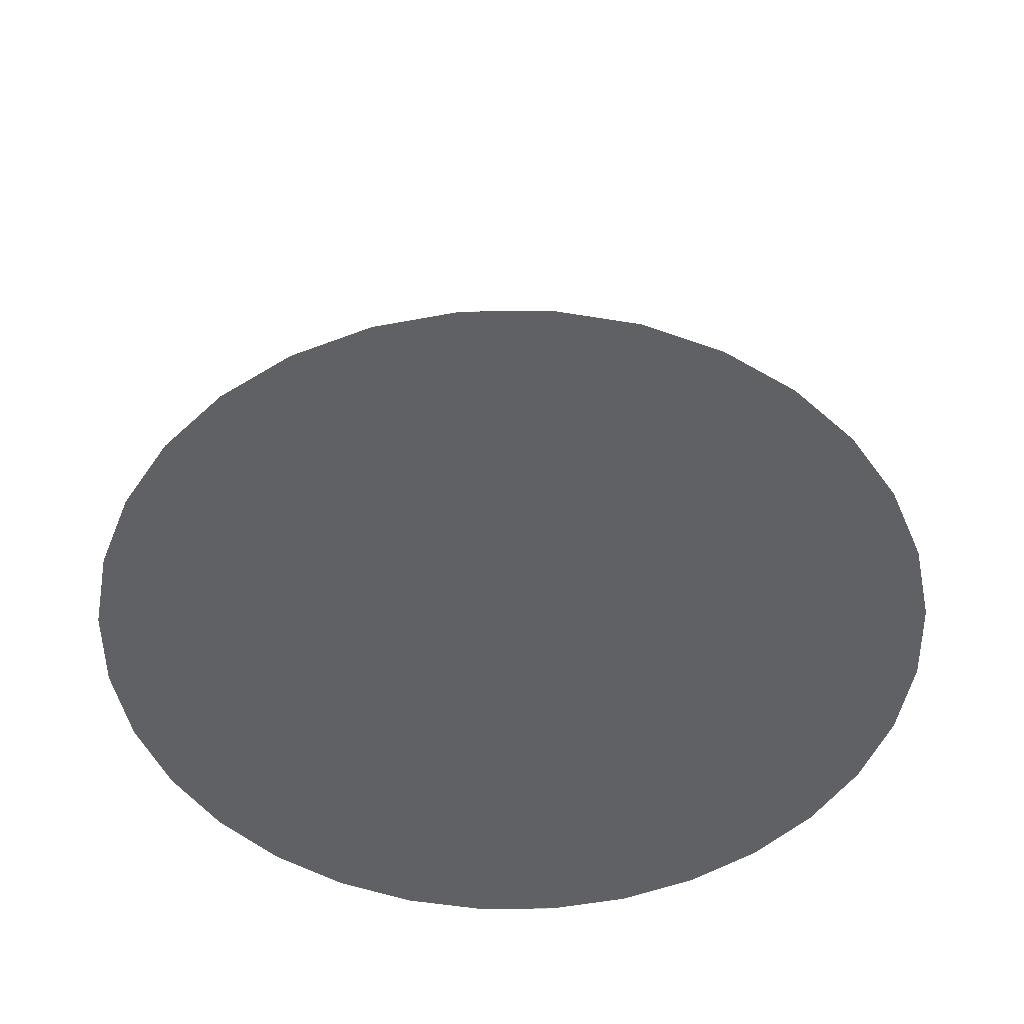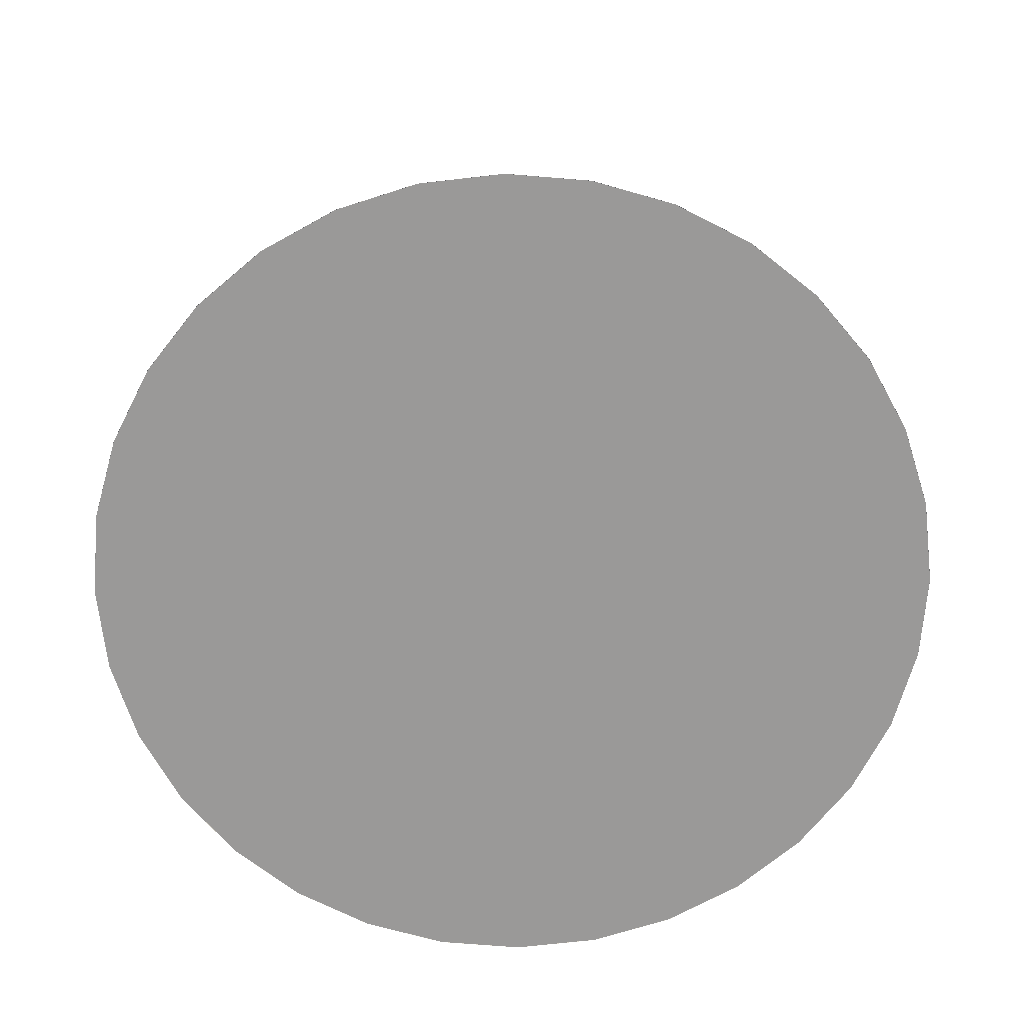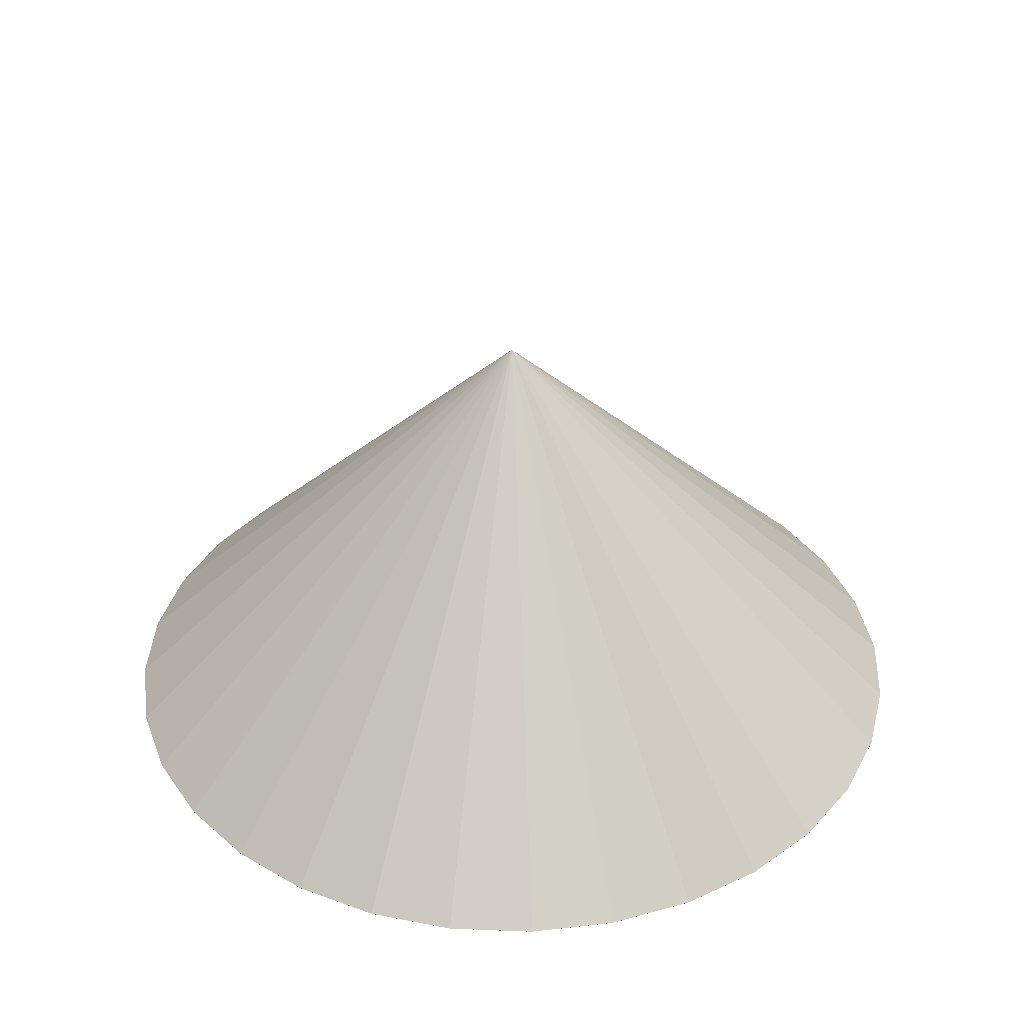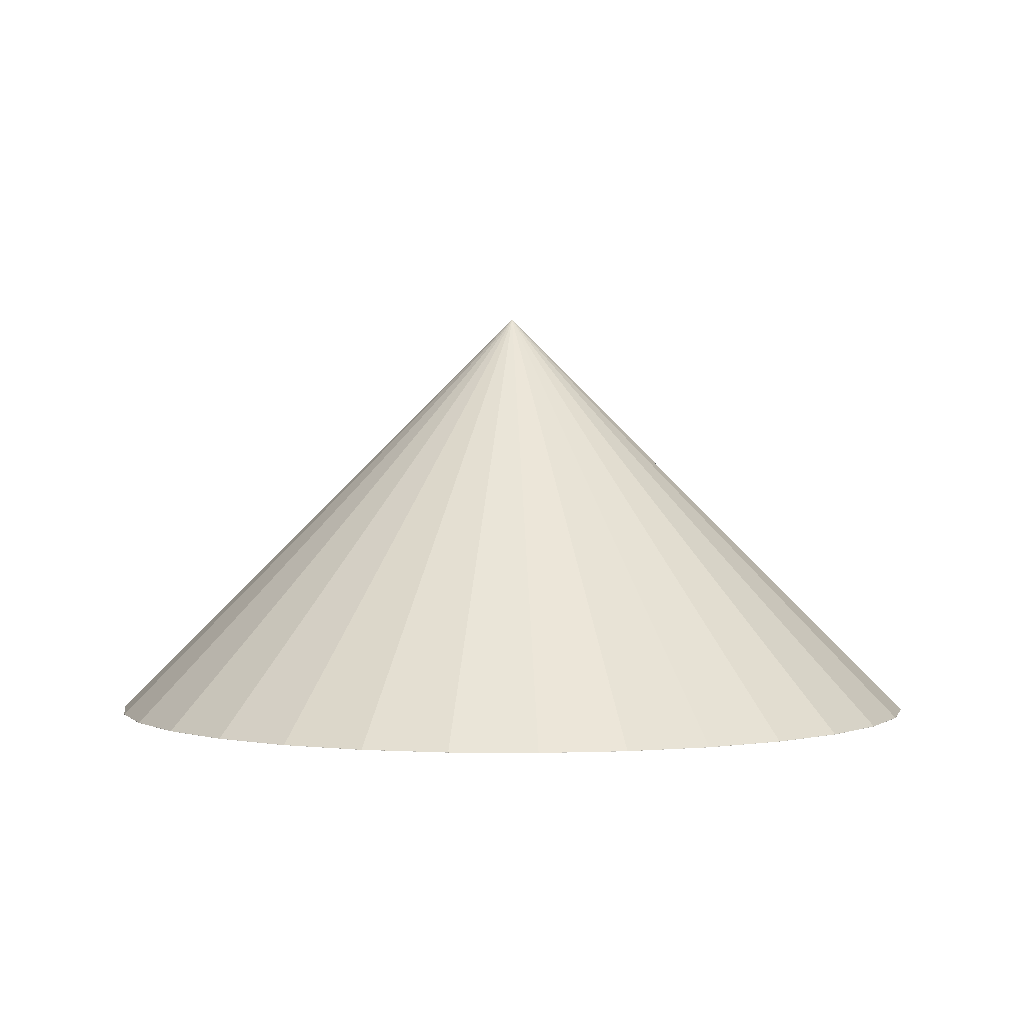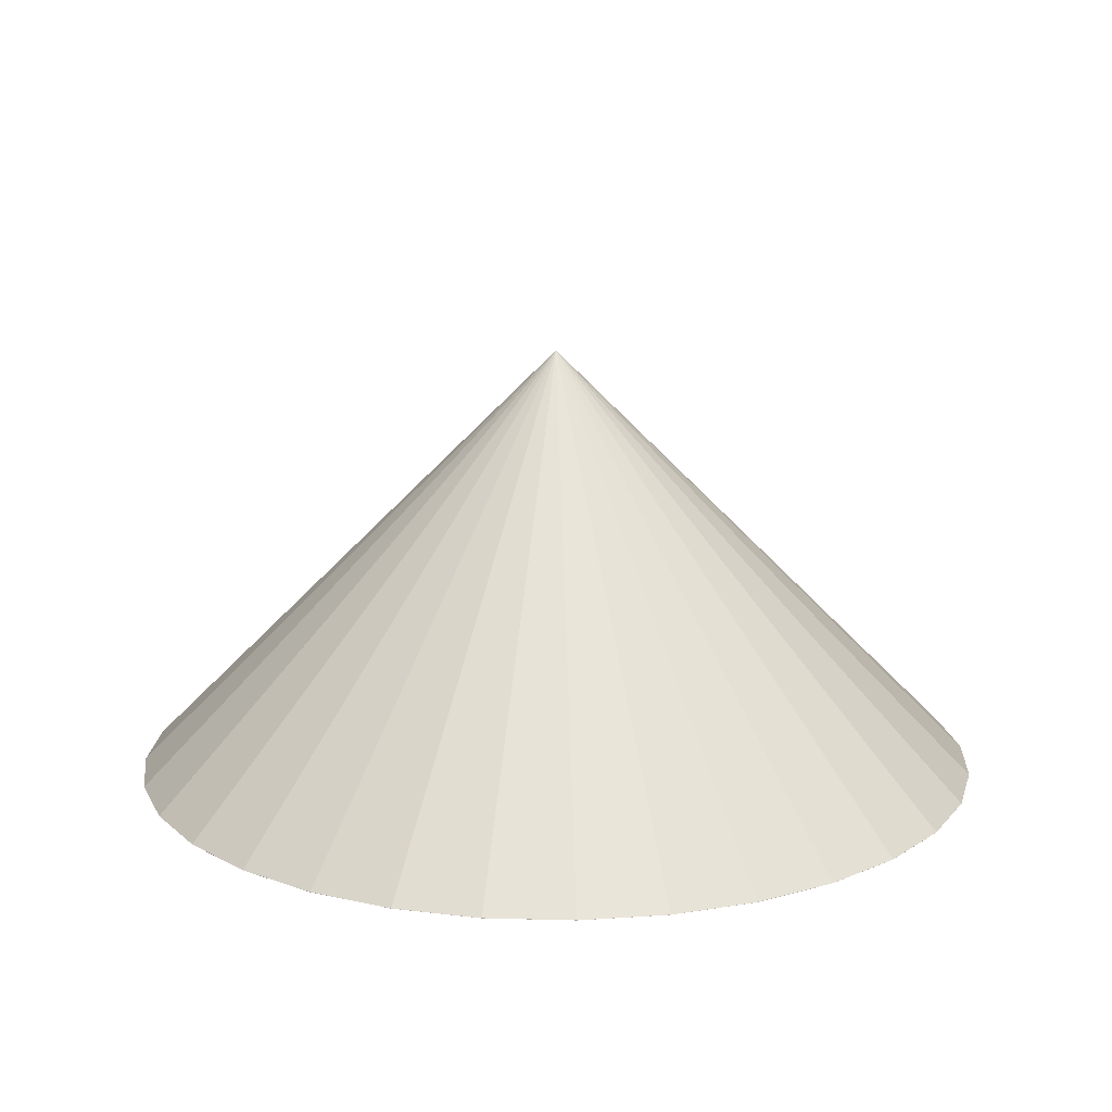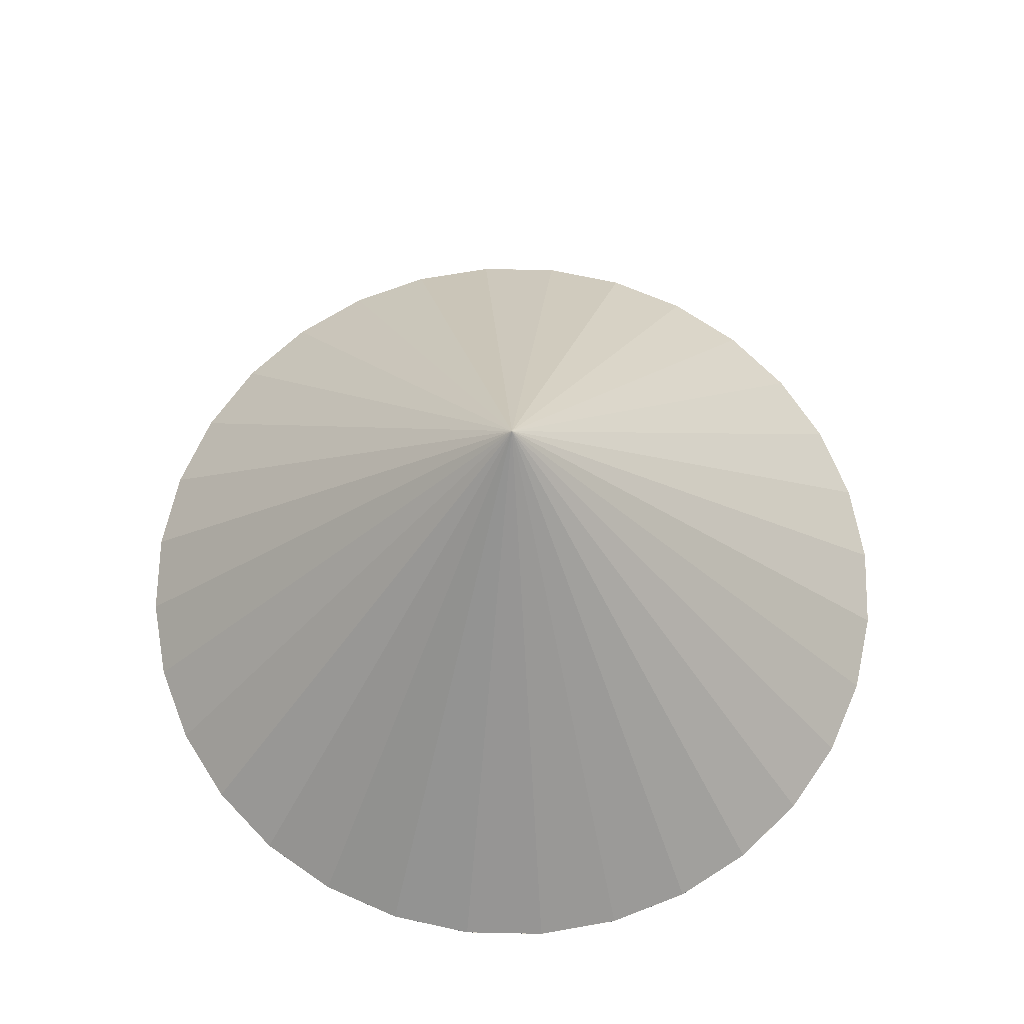
<metadata>
{"format":"obj","ext":"obj","renderer":"f3d","projection":"perspective","resolution":1024,"background":"white","views":[{"elev":-49.4,"azim":175.1,"up":"+Z"},{"elev":-69.1,"azim":57.2,"up":"+Z"},{"elev":36.8,"azim":76.0,"up":"+Z"},{"elev":1.2,"azim":-70.8,"up":"+Z"},{"elev":15.5,"azim":98.8,"up":"+Z"},{"elev":67.2,"azim":-60.7,"up":"+Z"}]}
</metadata>
<code>
o Cone
v 0 1 -1
v 0.1951 0.9808 -1
v 0.3827 0.9239 -1
v 0.5556 0.8315 -1
v 0.7071 0.7071 -1
v 0.8315 0.5556 -1
v 0.9239 0.3827 -1
v 0.9808 0.1951 -1
v 1 0 -1
v 0.9808 -0.1951 -1
v 0.9239 -0.3827 -1
v 0.8315 -0.5556 -1
v 0.7071 -0.7071 -1
v 0.5556 -0.8315 -1
v 0.3827 -0.9239 -1
v 0.1951 -0.9808 -1
v -0 -1 -1
v -0.1951 -0.9808 -1
v -0.3827 -0.9239 -1
v -0.5556 -0.8315 -1
v -0.7071 -0.7071 -1
v -0.8315 -0.5556 -1
v -0.9239 -0.3827 -1
v 0 -0 0
v -0.9808 -0.1951 -1
v -1 1e-06 -1
v -0.9808 0.1951 -1
v -0.9239 0.3827 -1
v -0.8315 0.5556 -1
v -0.7071 0.7071 -1
v -0.5556 0.8315 -1
v -0.3827 0.9239 -1
v -0.1951 0.9808 -1
v 0 1 -0.9998
v 0.1951 0.9808 -0.9998
v 0.3827 0.9239 -0.9998
v 0.5556 0.8315 -0.9998
v 0.7071 0.7071 -0.9998
v 0.8315 0.5556 -0.9998
v 0.9239 0.3827 -0.9998
v 0.9808 0.1951 -0.9998
v 1 0 -0.9998
v 0.9808 -0.1951 -0.9998
v 0.9239 -0.3827 -0.9998
v 0.8315 -0.5556 -0.9998
v 0.7071 -0.7071 -0.9998
v 0.5556 -0.8315 -0.9998
v 0.3827 -0.9239 -0.9998
v 0.1951 -0.9808 -0.9998
v -0 -1 -0.9998
v -0.1951 -0.9808 -0.9998
v -0.3827 -0.9239 -0.9998
v -0.5556 -0.8315 -0.9998
v -0.7071 -0.7071 -0.9998
v -0.8315 -0.5556 -0.9998
v -0.9239 -0.3827 -0.9998
v -0.9808 -0.1951 -0.9998
v -1 1e-06 -0.9998
v -0.9808 0.1951 -0.9998
v -0.9239 0.3827 -0.9998
v -0.8315 0.5556 -0.9998
v -0.7071 0.7071 -0.9998
v -0.5556 0.8315 -0.9998
v -0.3827 0.9239 -0.9998
v -0.1951 0.9808 -0.9998
f 1 24 2
f 2 24 3
f 3 24 4
f 4 24 5
f 5 24 6
f 6 24 7
f 7 24 8
f 8 24 9
f 9 24 10
f 10 24 11
f 11 24 12
f 12 24 13
f 13 24 14
f 14 24 15
f 15 24 16
f 16 24 17
f 17 24 18
f 18 24 19
f 19 24 20
f 20 24 21
f 21 24 22
f 22 24 23
f 23 24 25
f 25 24 26
f 26 24 27
f 27 24 28
f 28 24 29
f 29 24 30
f 30 24 31
f 31 24 32
f 32 24 33
f 33 24 1
f 4 5 38 37
f 34 35 36 37 38 39 40 41 42 43 44 45 46 47 48 49 50 51 52 53 54 55 56 57 58 59 60 61 62 63 64 65
f 11 12 45 44
f 25 26 58 57
f 18 19 52 51
f 32 33 65 64
f 5 6 39 38
f 33 1 34 65
f 12 13 46 45
f 26 27 59 58
f 19 20 53 52
f 6 7 40 39
f 13 14 47 46
f 27 28 60 59
f 20 21 54 53
f 7 8 41 40
f 1 2 35 34
f 14 15 48 47
f 28 29 61 60
f 21 22 55 54
f 8 9 42 41
f 15 16 49 48
f 29 30 62 61
f 22 23 56 55
f 2 3 36 35
f 9 10 43 42
f 16 17 50 49
f 30 31 63 62
f 3 4 37 36
f 10 11 44 43
f 23 25 57 56
f 17 18 51 50
f 31 32 64 63

</code>
